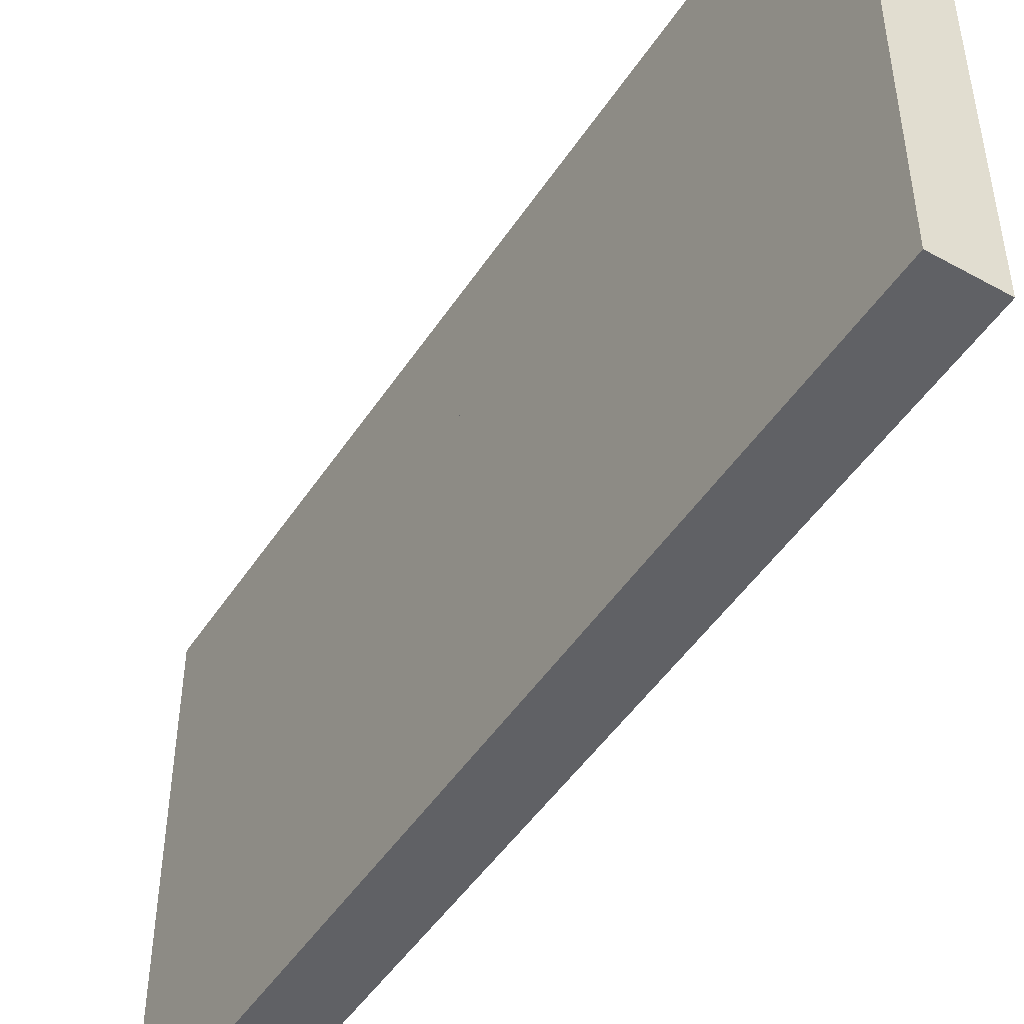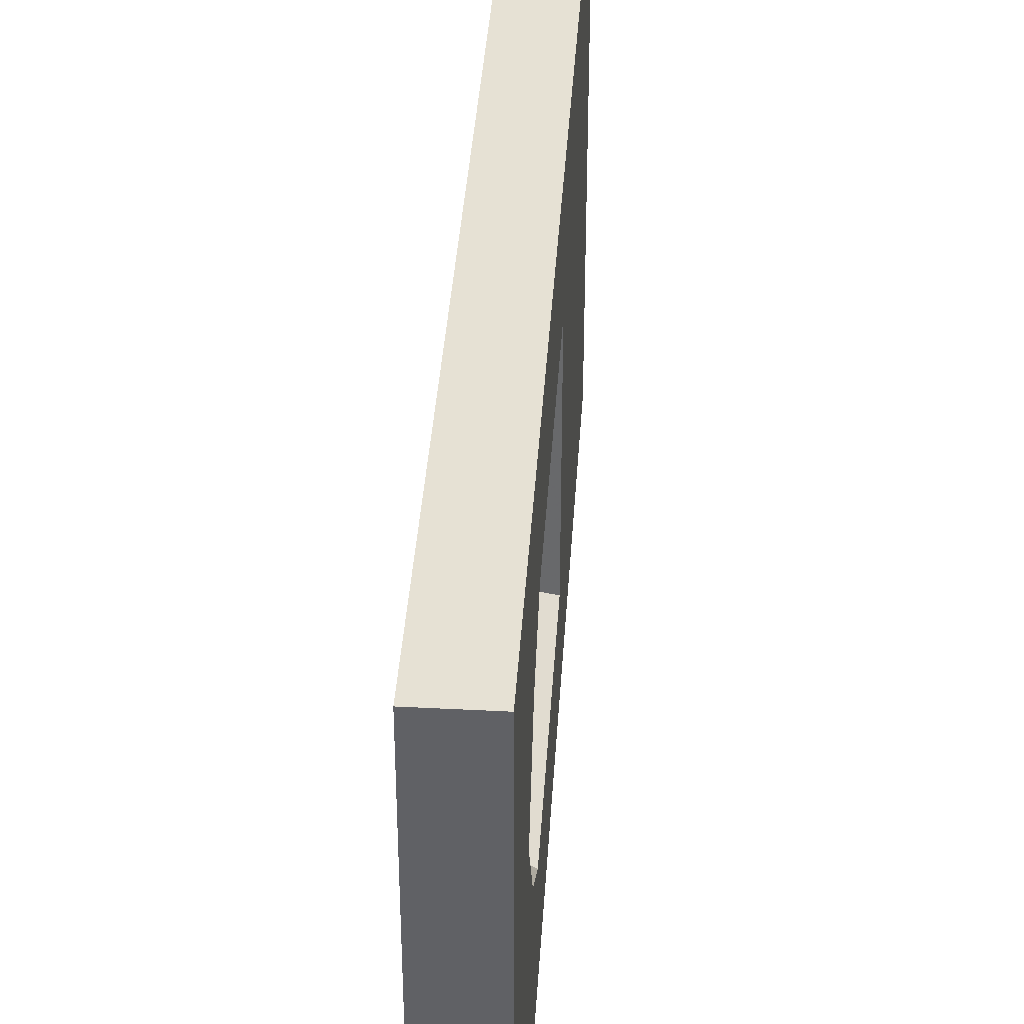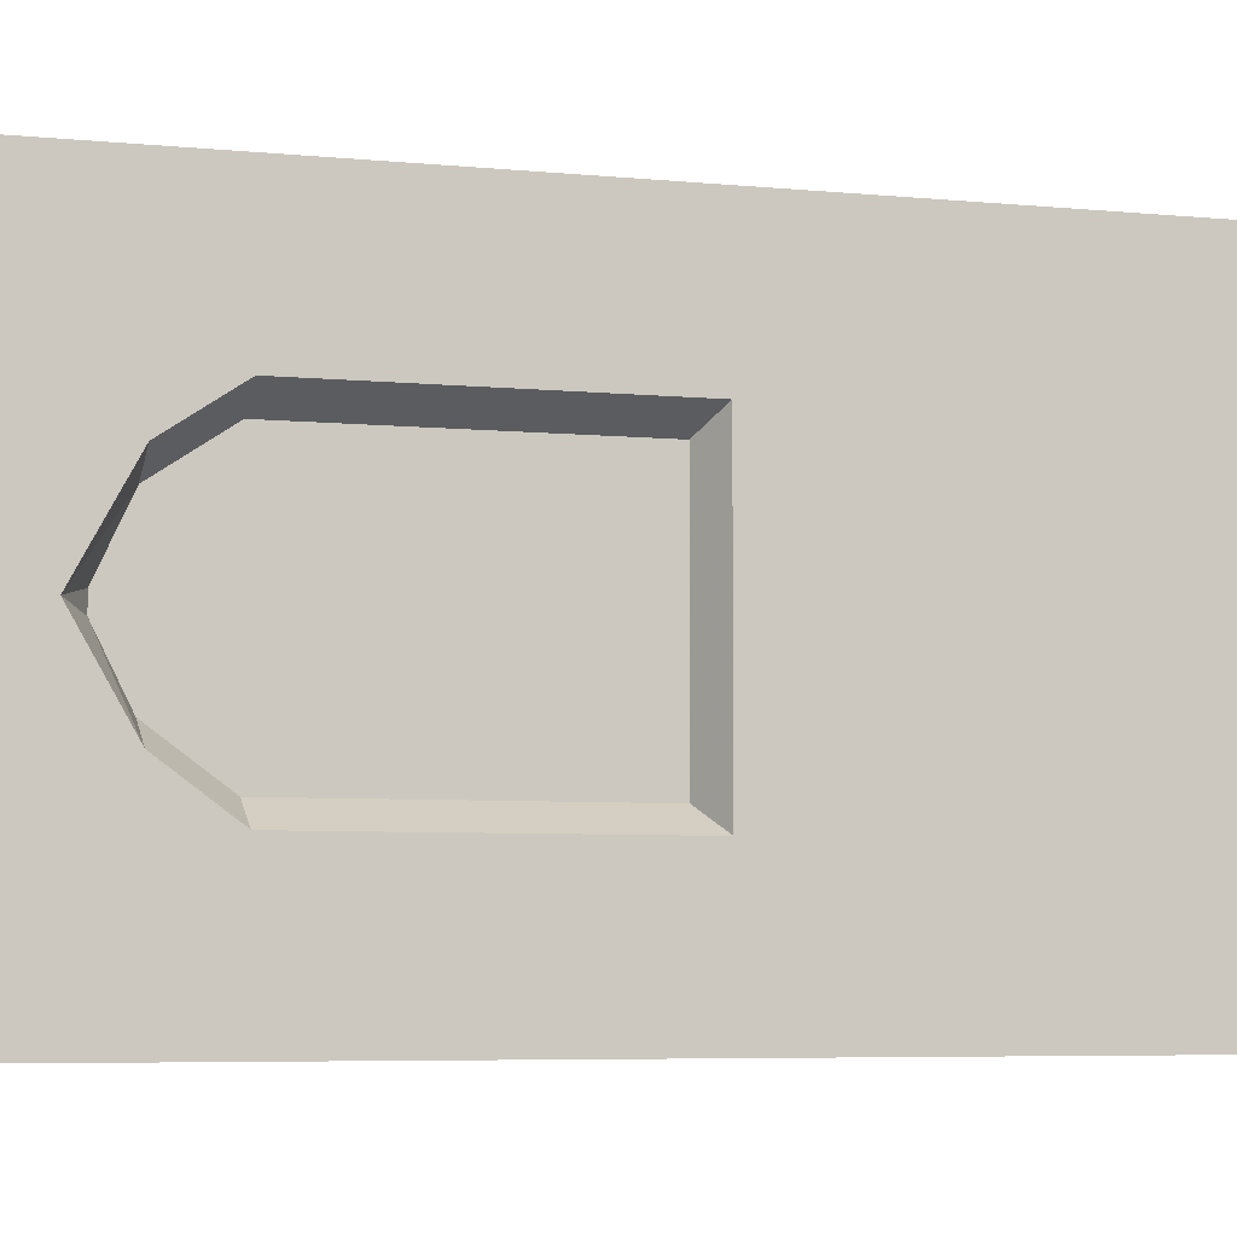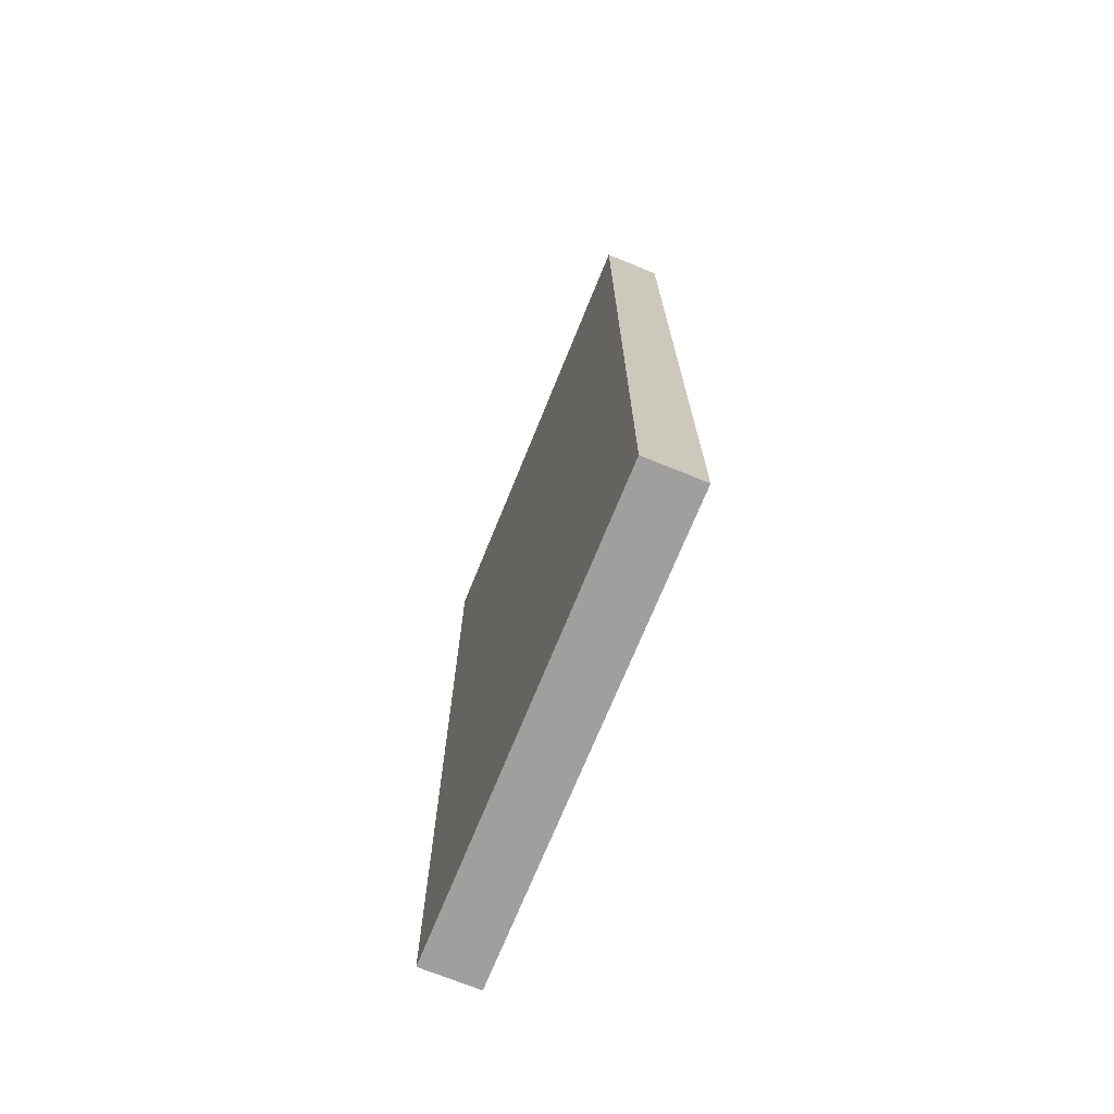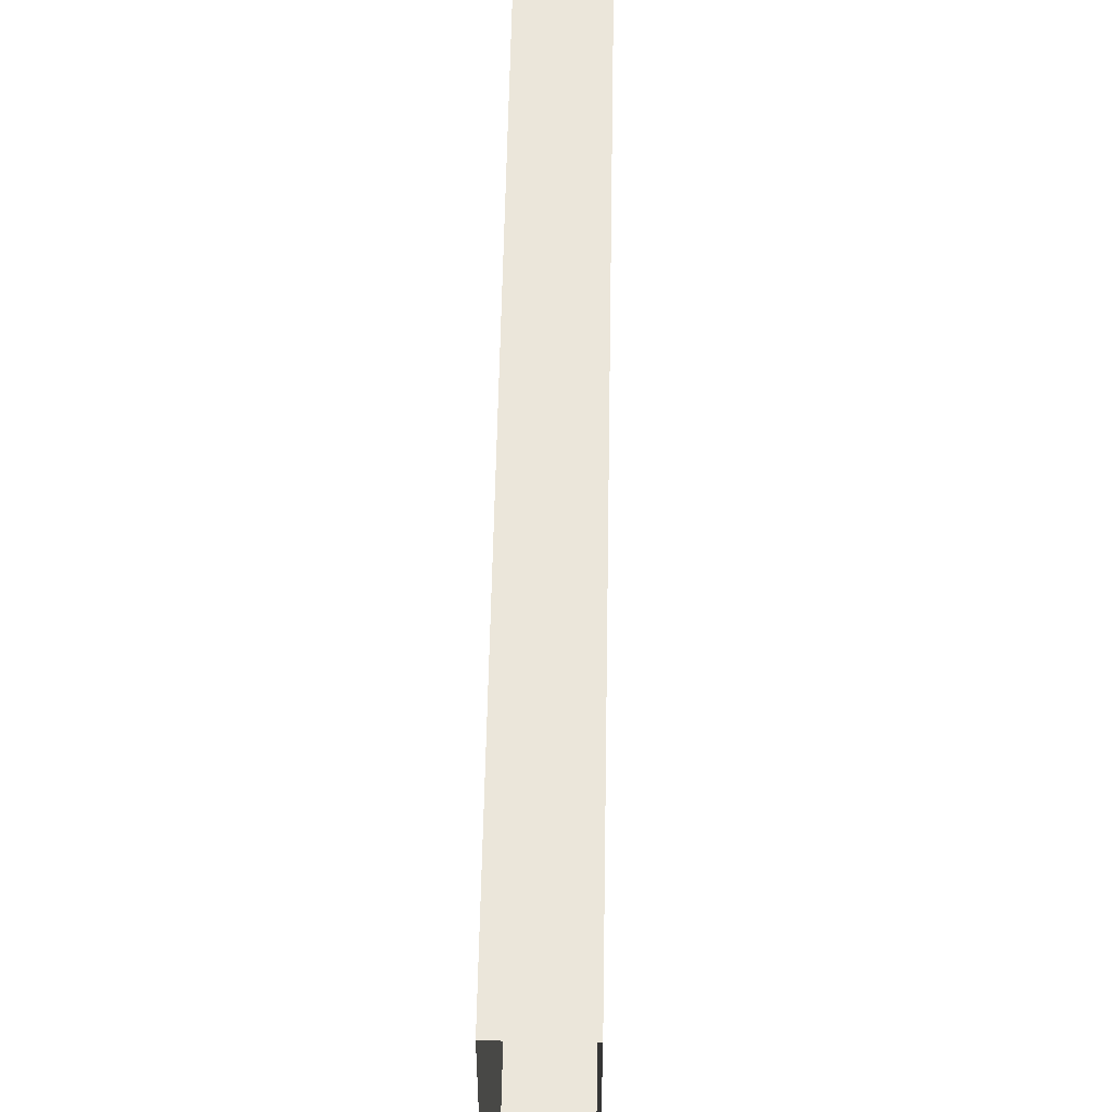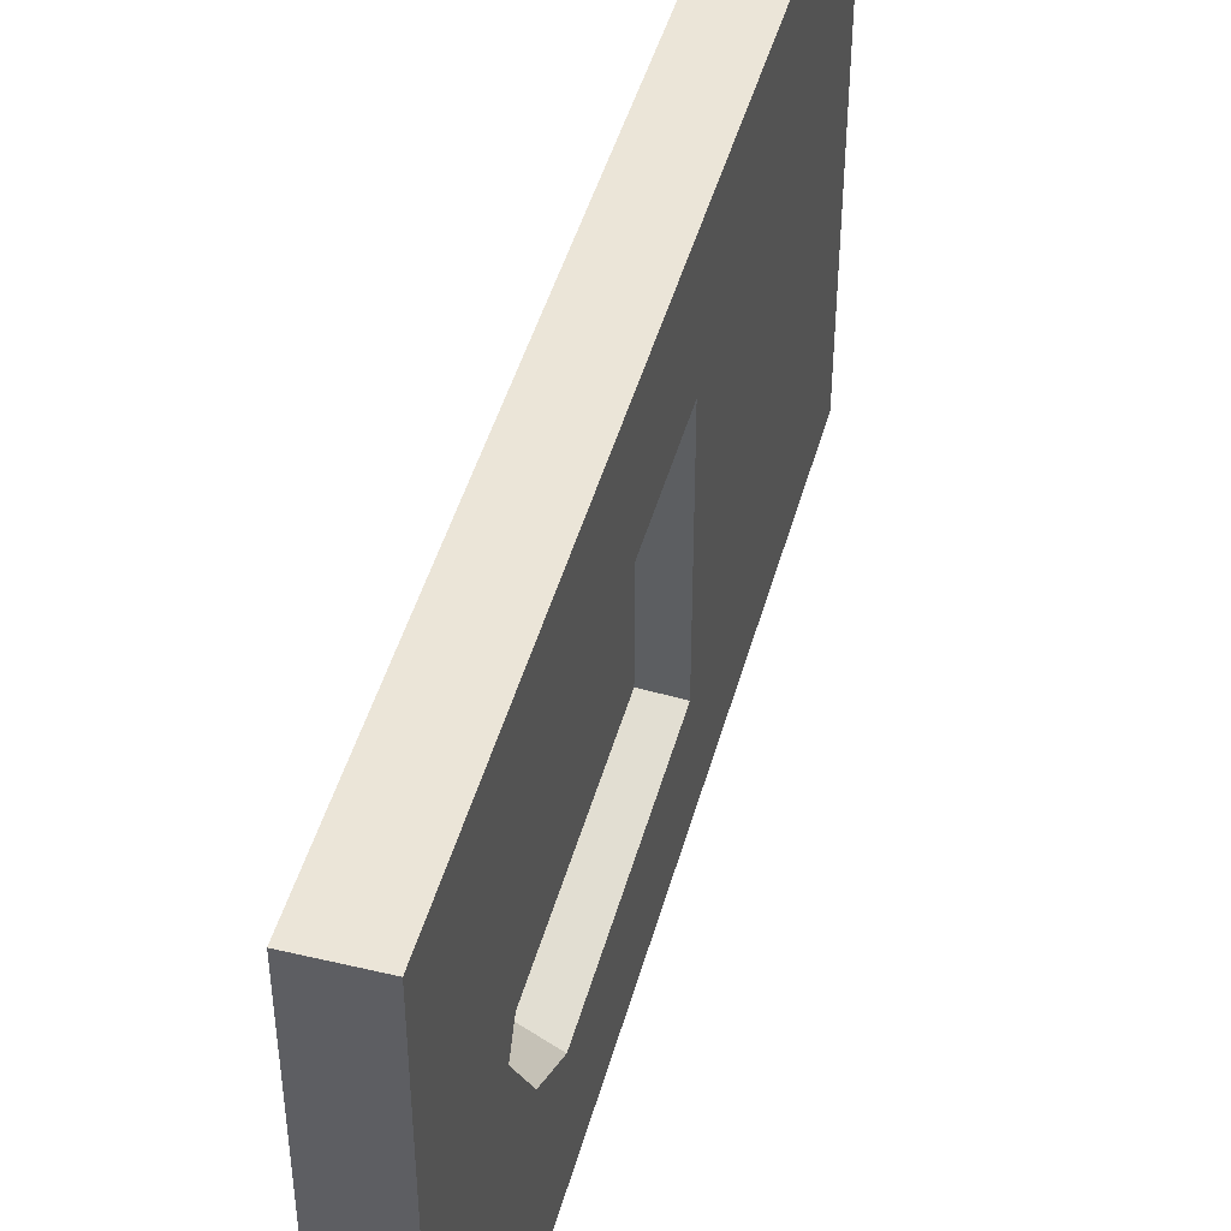
<metadata>
{"format":"obj","ext":"obj","renderer":"f3d","projection":"perspective","resolution":1024,"background":"white","views":[{"elev":-48.0,"azim":-31.8,"up":"+Z"},{"elev":39.2,"azim":3.7,"up":"+Z"},{"elev":-5.7,"azim":72.7,"up":"+Z"},{"elev":-71.4,"azim":-22.1,"up":"+Y"},{"elev":54.7,"azim":-179.0,"up":"+Z"},{"elev":46.0,"azim":15.2,"up":"+Z"}]}
</metadata>
<code>
v -0.5 -0.8203 0.25
v -0.5 -0.8516 0.2109
v -0.5 -1.281 0.2109
v -0.5 -1.312 0.2109
v -0.5 -1.375 0.25
v -0.5 -1.875 0.375
v -0.5 -0.75 0.375
v -0.5 0 0.375
v -0.5 -0.8203 -0.25
v -0.5 -0.8516 0.01562
v -0.5 -1.07 0.07812
v -0.5 -1.086 0.07812
v -0.5 -1.18 0.07812
v -0.5 -1.242 0.07812
v -0.5 -1.375 0.03125
v -0.5 -1.375 0.2109
v -0.5 -1.492 0.1328
v -0.5 -1.492 0.1719
v -0.5 -1.586 0
v -0.5 -1.875 -0.375
v -0.375 -1.875 0.375
v -0.375 -1.875 0.5
v -0.5 -1.875 0.5
v -0.5 -0.75 0.5
v -0.5 0 0.5
v -0.375 0 0.5
v -0.375 -0.75 0.5
v -0.375 -0.75 0.375
v -0.375 0 0.375
v -0.375 -0.8203 0.25
v -0.375 0 -0.375
v -0.375 -0.8203 -0.25
v -0.375 -0.75 -0.375
v -0.375 -0.75 -0.5
v -0.375 0 -0.5
v -0.5 0 -0.5
v -0.5 -0.75 -0.5
v -0.5 -0.75 -0.375
v -0.5 0 -0.375
v -0.5 -0.8516 -0.2109
v -0.5 -1.281 -0.2109
v -0.5 -1.164 -0.07031
v -0.5 -1.07 -0.0625
v -0.5 -0.8516 -0.01562
v -0.5 -1.086 0
v -0.5 -1.07 0.01562
v -0.5 -1.086 0.0625
v -0.4375 -1.086 0.07812
v -0.4375 -1.07 0.07812
v -0.4375 -1.07 0.01562
v -0.4375 -0.8516 0.01562
v -0.4375 -0.8516 0.2109
v -0.4375 -1.281 0.2109
v -0.4375 -1.312 0.2109
v -0.4375 -1.375 0.2109
v -0.4375 -1.492 0.1328
v -0.4375 -1.547 0.01562
v -0.5 -1.547 0.01562
v -0.5 -1.547 -0.01562
v -0.5 -1.492 -0.125
v -0.5 -1.492 -0.1641
v -0.5 -1.375 -0.25
v -0.5 -1.875 -0.5
v -0.375 -1.875 -0.375
v -0.375 -1.586 0
v -0.375 -1.492 0.1719
v -0.375 -1.375 0.25
v -0.5 -1.312 -0.2109
v -0.5 -1.266 -0.07031
v -0.5 -1.234 -0.02344
v -0.5 -1.203 -0.01562
v -0.5 -1.156 -0.05469
v -0.5 -1.086 -0.04688
v -0.4375 -1.07 -0.0625
v -0.4375 -1.164 -0.07031
v -0.4375 -1.203 -0.01562
v -0.5 -1.195 0
v -0.5 -1.141 0.02344
v -0.5 -1.07 -0.01562
v -0.4375 -0.8516 -0.01562
v -0.4375 -1.07 -0.01562
v -0.4375 -1.086 -0.04688
v -0.4375 -1.156 -0.05469
v -0.4375 -0.8516 -0.2109
v -0.4375 -1.086 0
v -0.4375 -1.141 0.02344
v -0.4375 -1.18 0.0625
v -0.4375 -1.195 0
v -0.4375 -1.234 -0.02344
v -0.4375 -1.266 -0.07031
v -0.4375 -1.281 -0.2109
v -0.4375 -1.312 -0.2109
v -0.375 -1.375 -0.25
v -0.375 -1.875 -0.5
v -0.5 -1.375 -0.2109
v -0.5 -1.344 -0.0625
v -0.5 -1.273 -0.05469
v -0.5 -1.242 -0.007812
v -0.4375 -1.344 -0.0625
v -0.5 -1.375 -0.03125
v -0.5 -1.344 -0.04688
v -0.5 -1.281 0.007812
v -0.5 -1.234 0.0625
v -0.5 -1.18 0.0625
v -0.4375 -1.242 -0.007812
v -0.5 -1.141 0.03906
v -0.4375 -1.242 0.07812
v -0.4375 -1.18 0.07812
v -0.4375 -1.141 0.03906
v -0.4375 -1.086 0.0625
v -0.5 -1.508 -0.01562
v -0.5 -1.508 0.01562
v -0.5 -1.508 0
v -0.4375 -1.508 -0.01562
v -0.4375 -1.547 -0.01562
v -0.4375 -1.492 -0.125
v -0.4375 -1.375 -0.2109
v -0.5 -1.367 0.01562
v -0.5 -1.375 -0.01562
v -0.4375 -1.375 -0.03125
v -0.4375 -1.375 -0.01562
v -0.4375 -1.508 0
v -0.4375 -1.344 -0.04688
v -0.4375 -1.367 0.01562
v -0.4375 -1.375 0.03125
v -0.4375 -1.508 0.01562
v -0.375 -1.492 -0.1641
v -0.5 -1.328 0
v -0.5 -1.328 0.01562
v -0.5 -1.289 0.02344
v -0.4375 -1.234 0.0625
v -0.4375 -1.328 0.01562
v -0.4375 -1.289 0.02344
v -0.4375 -1.273 -0.05469
v -0.4375 -1.328 0
v -0.4375 -1.281 0.007812
f 1 2 3
f 1 3 4
f 1 4 5
f 1 9 10
f 1 10 2
f 4 16 5
f 5 16 17
f 5 17 18
f 40 9 41
f 40 44 9
f 9 44 10
f 10 44 45
f 10 45 46
f 11 46 47
f 11 47 12
f 11 12 48
f 11 48 49
f 11 49 46
f 46 49 50
f 46 50 10
f 10 50 51
f 10 51 52
f 10 52 2
f 2 52 53
f 2 53 3
f 3 53 54
f 3 54 4
f 4 54 55
f 4 55 16
f 16 55 56
f 16 56 17
f 17 56 57
f 17 57 58
f 17 58 18
f 18 58 19
f 19 58 59
f 19 59 60
f 19 60 61
f 41 9 62
f 41 62 68
f 42 71 72
f 42 72 73
f 42 73 43
f 42 43 74
f 42 74 75
f 42 75 71
f 71 75 76
f 71 76 70
f 71 70 77
f 71 77 72
f 73 45 43
f 43 45 79
f 44 79 45
f 79 44 80
f 79 80 81
f 79 81 43
f 43 81 74
f 74 81 82
f 74 82 83
f 74 83 75
f 81 80 85
f 81 85 82
f 83 88 75
f 75 88 76
f 84 91 32
f 84 32 80
f 84 80 40
f 84 40 41
f 84 41 91
f 91 41 68
f 91 68 92
f 91 92 32
f 32 92 93
f 68 62 95
f 69 96 97
f 69 97 98
f 69 98 70
f 69 70 89
f 69 89 90
f 69 90 96
f 96 90 99
f 96 99 100
f 96 100 101
f 96 101 97
f 98 77 70
f 77 98 105
f 77 105 88
f 77 88 72
f 72 88 83
f 72 83 73
f 73 83 82
f 73 82 45
f 45 82 85
f 45 85 47
f 45 47 46
f 47 78 12
f 12 78 106
f 13 106 104
f 13 104 103
f 13 103 14
f 13 14 107
f 13 107 108
f 13 108 106
f 106 108 109
f 106 109 12
f 12 109 48
f 48 109 110
f 48 110 49
f 109 108 86
f 109 86 110
f 110 85 49
f 49 85 50
f 52 51 30
f 52 30 53
f 53 30 67
f 53 67 54
f 108 107 87
f 108 87 86
f 86 87 104
f 86 104 78
f 86 78 110
f 110 78 47
f 110 47 85
f 95 62 61
f 95 61 60
f 58 112 113
f 58 113 59
f 59 113 111
f 59 111 114
f 59 114 115
f 59 115 116
f 59 116 60
f 60 116 117
f 60 117 95
f 95 117 92
f 95 92 68
f 112 15 118
f 112 118 113
f 113 119 100
f 113 100 111
f 111 100 120
f 111 120 114
f 114 120 121
f 114 121 122
f 114 122 115
f 120 99 121
f 121 99 123
f 122 124 125
f 122 125 126
f 122 126 57
f 122 57 115
f 115 57 65
f 115 65 127
f 115 127 116
f 117 116 93
f 117 93 92
f 128 118 129
f 128 129 130
f 128 130 102
f 78 104 106
f 104 78 86
f 104 86 87
f 104 87 103
f 103 87 131
f 103 131 102
f 103 102 14
f 14 102 130
f 15 129 118
f 129 15 125
f 129 125 132
f 129 132 130
f 130 132 133
f 130 133 14
f 14 133 107
f 14 107 13
f 13 107 108
f 101 100 119
f 101 119 121
f 101 121 123
f 101 123 97
f 97 123 134
f 97 134 98
f 98 134 105
f 98 105 77
f 77 105 88
f 77 88 72
f 72 88 83
f 72 83 73
f 73 83 82
f 73 82 45
f 45 82 85
f 40 80 44
f 44 80 51
f 44 51 10
f 55 54 67
f 55 67 66
f 55 66 56
f 30 51 80
f 30 80 32
f 116 127 93
f 65 57 56
f 65 56 66
f 80 51 85
f 85 51 50
f 124 135 125
f 125 135 132
f 107 133 131
f 107 131 87
f 88 105 76
f 76 105 89
f 76 89 70
f 135 136 132
f 132 136 133
f 132 133 130
f 132 130 129
f 136 131 133
f 131 136 102
f 131 102 103
f 131 103 87
f 87 103 104
f 123 99 90
f 123 90 134
f 123 134 97
f 123 97 101
f 123 101 121
f 121 101 119
f 121 119 122
f 122 119 113
f 122 113 124
f 124 113 118
f 124 118 135
f 135 118 128
f 135 128 136
f 136 128 102
f 136 102 131
f 102 136 128
f 128 136 135
f 128 135 118
f 118 135 124
f 134 90 89
f 134 89 105
f 134 105 98
f 134 98 97
f 112 58 57
f 112 57 126
f 112 126 15
f 15 126 125
f 109 48 12
f 109 12 106
f 133 107 14
f 133 14 130
f 71 42 75
f 71 75 76
f 99 120 100
f 1 5 6
f 1 6 7
f 1 7 8
f 1 8 9
f 5 18 6
f 6 18 19
f 6 19 20
f 6 20 21
f 29 28 30
f 29 30 31
f 31 30 32
f 31 32 33
f 39 38 9
f 39 9 8
f 19 61 20
f 20 61 62
f 20 62 9
f 20 9 38
f 20 64 21
f 21 64 65
f 21 65 66
f 21 66 67
f 21 67 30
f 21 30 28
f 32 93 64
f 32 64 33
f 64 93 127
f 64 127 65
f 2 10 11
f 2 11 12
f 2 12 13
f 2 13 3
f 3 13 14
f 3 14 4
f 4 14 15
f 4 15 16
f 40 41 42
f 40 42 43
f 40 43 44
f 10 46 11
f 41 68 69
f 41 69 42
f 42 69 70
f 42 70 71
f 43 79 44
f 74 75 84
f 74 84 80
f 74 80 81
f 75 76 89
f 75 89 90
f 75 90 84
f 84 90 91
f 68 95 96
f 68 96 69
f 12 106 13
f 48 49 52
f 48 52 53
f 48 53 108
f 48 108 109
f 49 50 51
f 49 51 52
f 53 54 108
f 108 54 107
f 95 60 59
f 95 59 111
f 95 111 100
f 95 100 96
f 17 16 58
f 58 16 112
f 114 115 117
f 114 117 120
f 120 117 92
f 120 92 99
f 115 116 117
f 15 112 16
f 14 130 15
f 15 130 129
f 55 56 57
f 55 57 126
f 55 126 125
f 55 125 107
f 55 107 54
f 125 132 133
f 125 133 107
f 91 90 99
f 91 99 92
f 6 21 22
f 6 22 23
f 6 23 7
f 7 23 24
f 7 24 8
f 8 24 25
f 26 27 28
f 26 28 29
f 31 33 34
f 31 34 35
f 36 37 38
f 36 38 39
f 20 38 37
f 20 37 63
f 20 63 64
f 21 28 27
f 21 27 22
f 33 64 94
f 33 94 34
f 63 94 64
f 25 24 26
f 26 24 27
f 35 34 36
f 36 34 37
f 22 27 23
f 23 27 24
f 34 94 37
f 37 94 63
f 72 77 78
f 72 78 45
f 72 45 73
f 82 85 86
f 82 86 83
f 83 86 87
f 83 87 88
f 97 101 102
f 97 102 103
f 97 103 98
f 98 103 104
f 98 104 77
f 47 45 78
f 110 86 85
f 113 118 119
f 121 123 124
f 121 124 122
f 128 101 119
f 128 119 118
f 128 102 101
f 78 77 104
f 124 123 135
f 87 131 88
f 88 131 105
f 135 123 134
f 135 134 136
f 136 134 105
f 136 105 131

</code>
